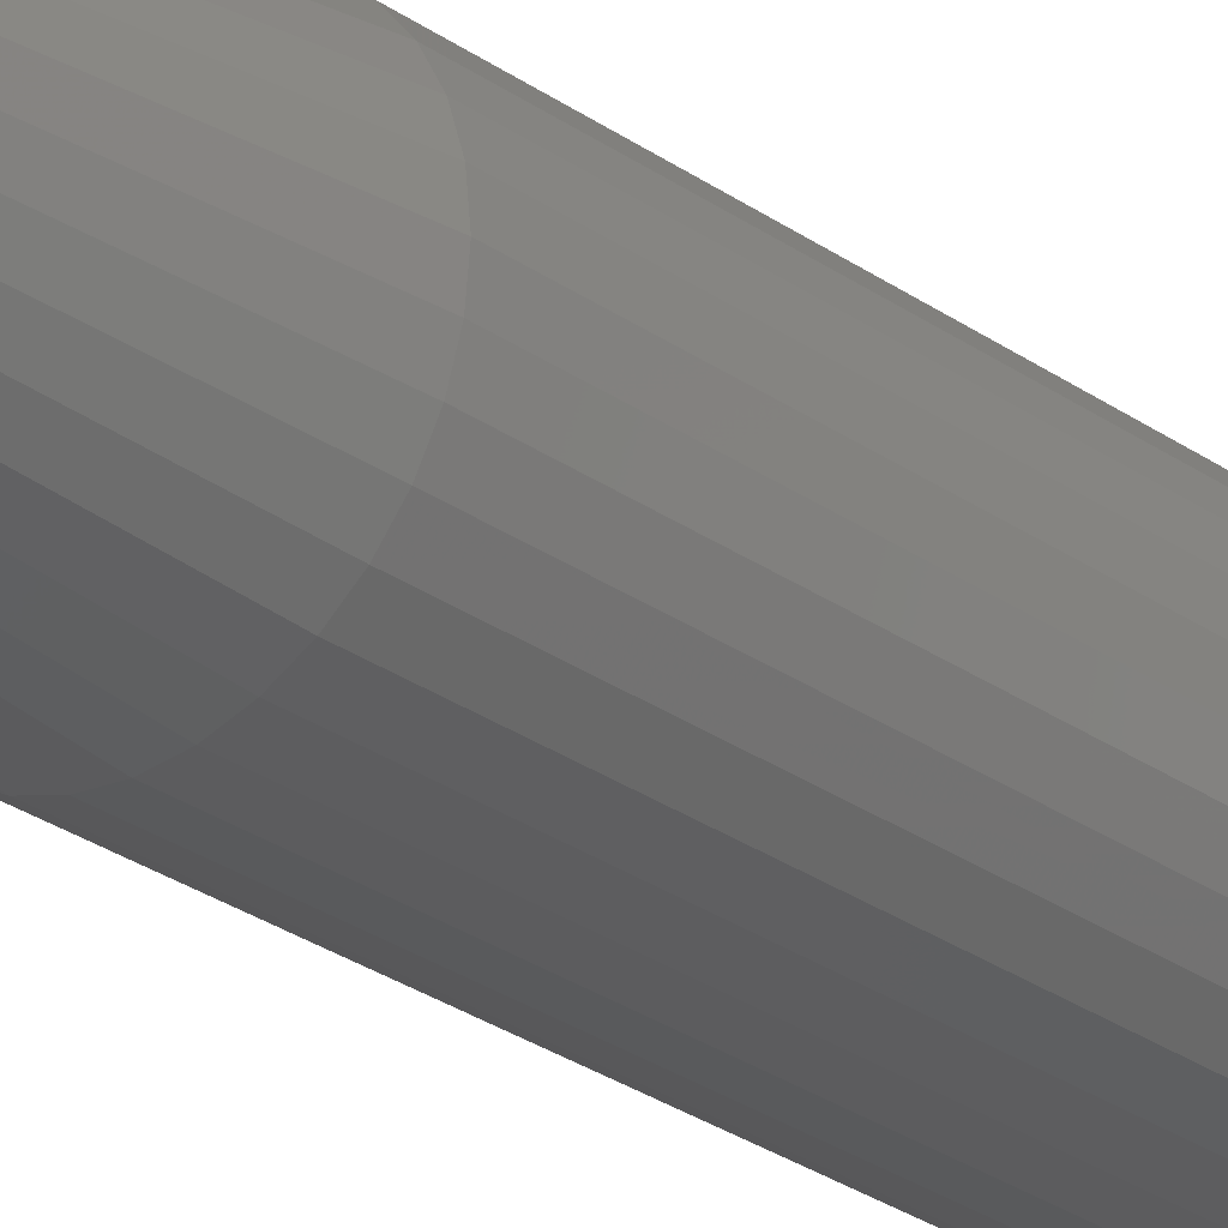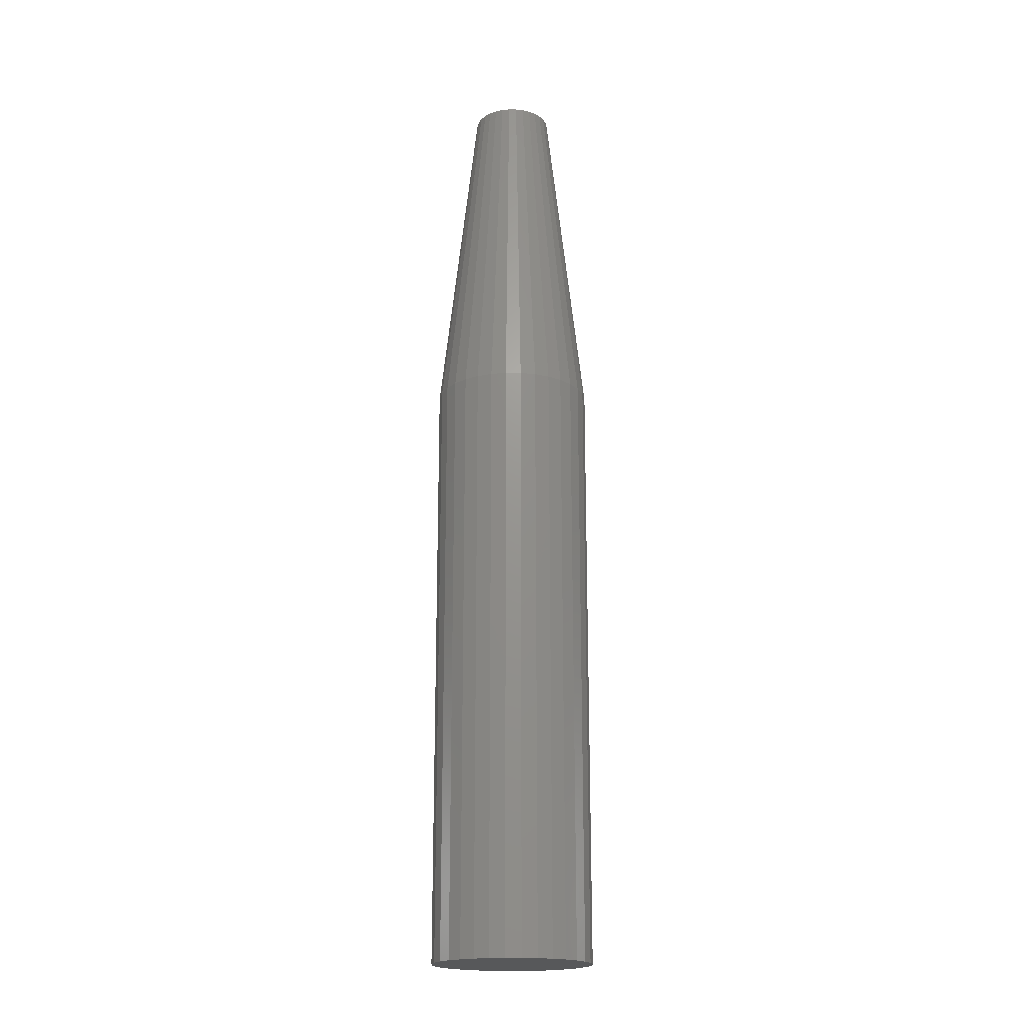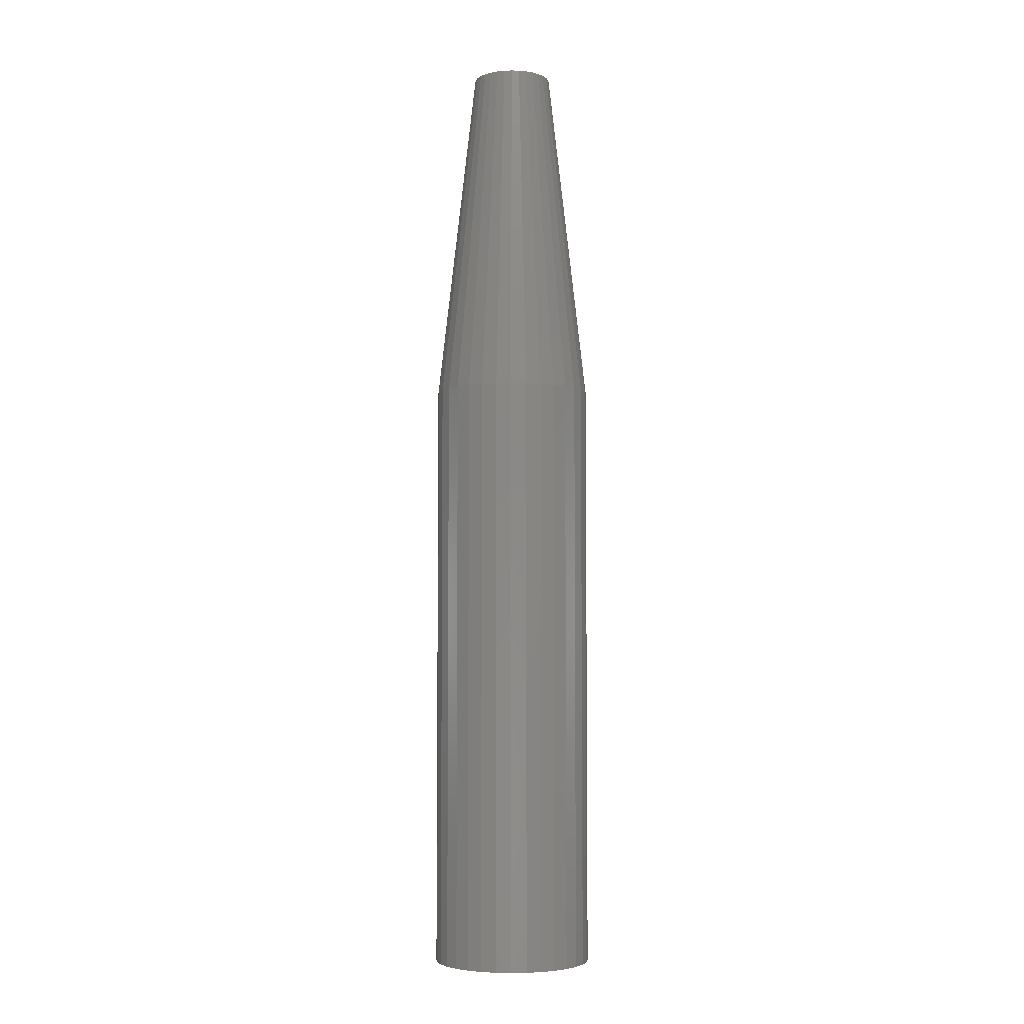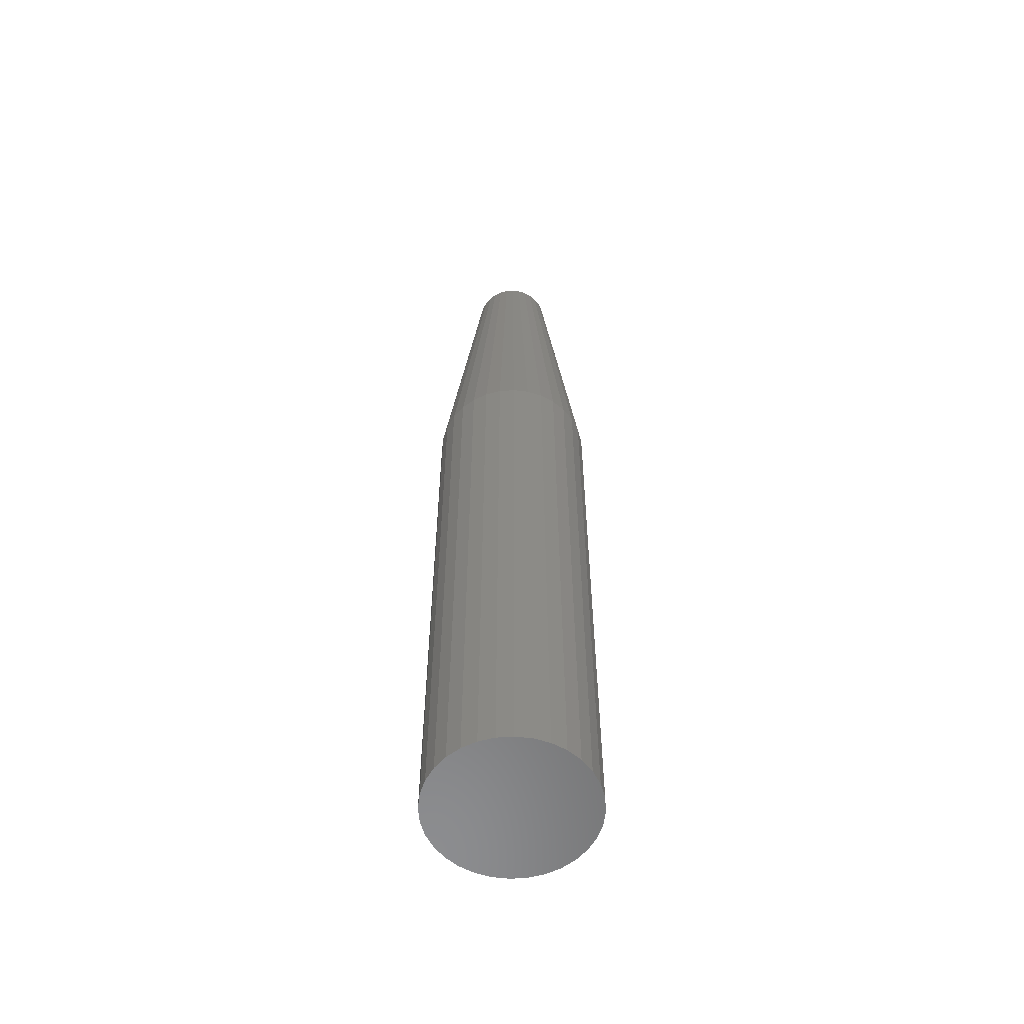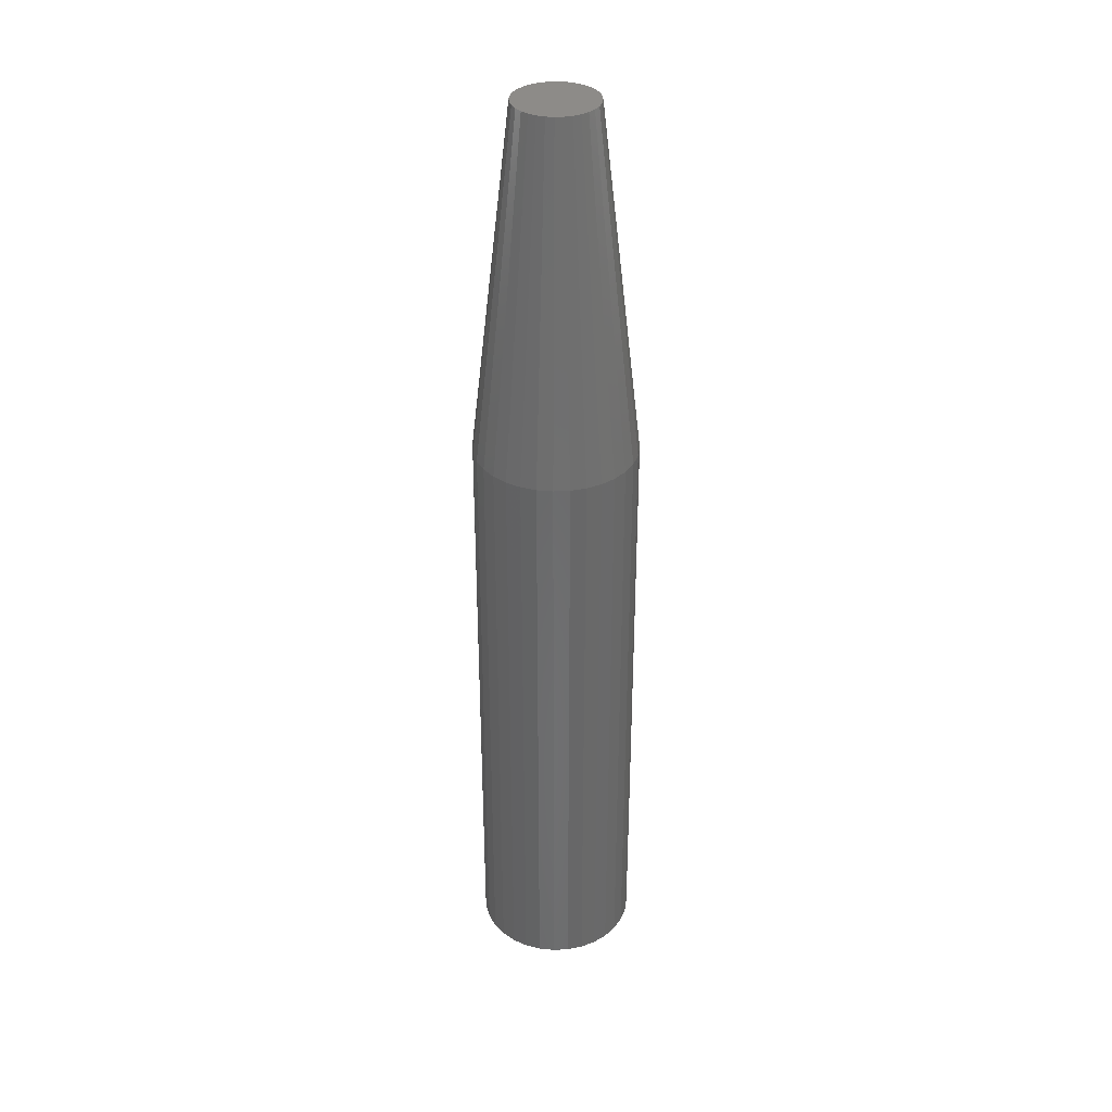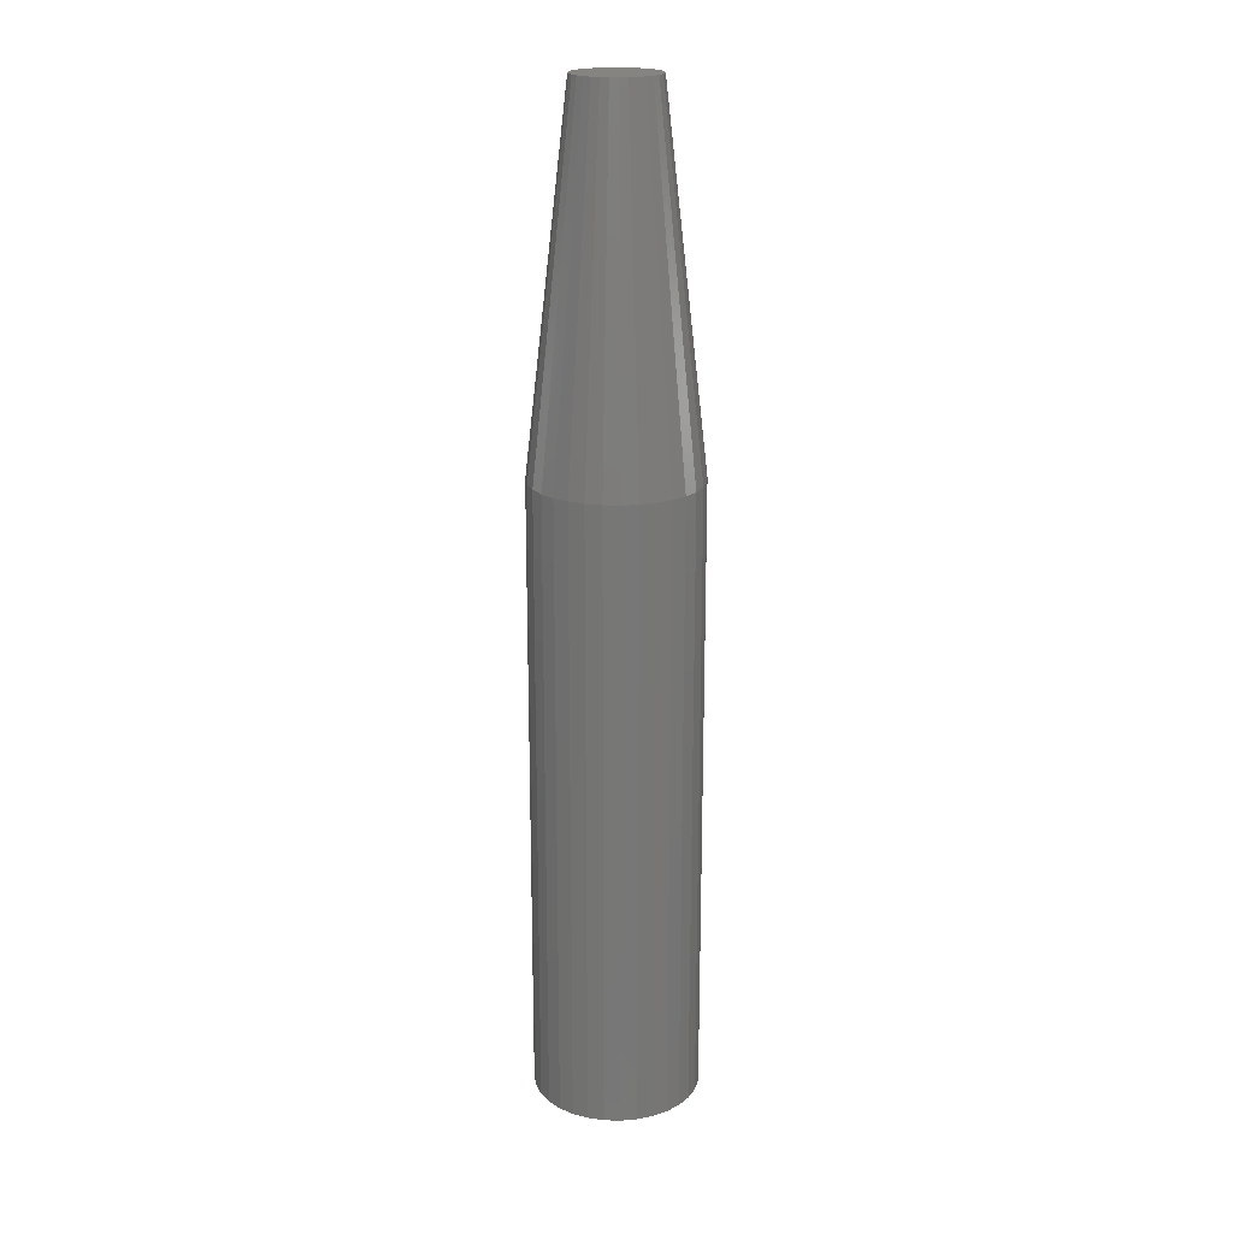
<metadata>
{"format":"stl","ext":"stl","renderer":"f3d","projection":"perspective","resolution":1024,"background":"white","views":[{"elev":-26.3,"azim":41.4,"up":"+Y"},{"elev":-19.1,"azim":38.4,"up":"+Z"},{"elev":-4.7,"azim":-44.4,"up":"+Z"},{"elev":-57.8,"azim":-102.7,"up":"+Z"},{"elev":35.0,"azim":35.6,"up":"+Z"},{"elev":20.1,"azim":-171.5,"up":"+Z"}]}
</metadata>
<code>
# stl→obj: 96 verts, 188 faces
v 0.0006579 0.03191 0.75
v -0.005567 0.03129 0.75
v -0.01155 0.02948 0.75
v 0.006883 0.03129 0.75
v 0.01287 0.02948 0.75
v -0.01707 0.02653 0.75
v 0.01838 0.02653 0.75
v -0.0219 0.02256 0.75
v 0.02322 0.02256 0.75
v -0.02587 0.01773 0.75
v 0.02719 0.01773 0.75
v -0.02882 0.01221 0.75
v 0.03014 0.01221 0.75
v -0.03064 0.006225 0.75
v 0.03195 0.006225 0.75
v 0.03195 -0.006225 0.75
v -0.02882 -0.01221 0.75
v 0.03014 -0.01221 0.75
v -0.02587 -0.01773 0.75
v 0.02719 -0.01773 0.75
v -0.0219 -0.02256 0.75
v 0.02322 -0.02256 0.75
v -0.01707 -0.02653 0.75
v 0.01838 -0.02653 0.75
v -0.01155 -0.02948 0.75
v 0.01287 -0.02948 0.75
v -0.005567 -0.03129 0.75
v 0.0006579 -0.03191 0.75
v 0.006883 -0.03129 0.75
v 0.03257 1.817e-18 0.75
v -0.03125 4.594e-10 0.75
v -0.03064 -0.006225 0.75
v 0.06382 0 0
v 0.06382 -1.547e-17 0.4766
v 0.0626 -0.01232 0
v 0.0626 -0.01232 0.4766
v 0.05901 -0.02417 0
v 0.05901 -0.02417 0.4766
v 0.05317 -0.03509 0
v 0.05317 -0.03509 0.4766
v 0.04532 -0.04466 0
v 0.04532 -0.04466 0.4766
v 0.03575 -0.05251 0
v 0.03575 -0.05251 0.4766
v 0.02483 -0.05835 0
v 0.02483 -0.05835 0.4766
v 0.01298 -0.06194 0
v 0.01298 -0.06194 0.4766
v 0.0006579 -0.06316 0
v 0.0006579 -0.06316 0.4766
v -0.01166 -0.06194 0
v -0.01166 -0.06194 0.4766
v -0.02351 -0.05835 0
v -0.02351 -0.05835 0.4766
v -0.03443 -0.05251 0
v -0.03443 -0.05251 0.4766
v -0.044 -0.04466 0
v -0.044 -0.04466 0.4766
v -0.05186 -0.03509 0
v -0.05186 -0.03509 0.4766
v -0.05769 -0.02417 0
v -0.05769 -0.02417 0.4766
v -0.06129 -0.01232 0
v -0.06129 -0.01232 0.4766
v -0.0625 7.734e-18 0
v -0.0625 7.734e-18 0.4766
v -0.06129 0.01232 0
v -0.06129 0.01232 0.4766
v -0.05769 0.02417 0
v -0.05769 0.02417 0.4766
v -0.05186 0.03509 0
v -0.05186 0.03509 0.4766
v -0.044 0.04466 0
v -0.044 0.04466 0.4766
v -0.03443 0.05251 0
v -0.03443 0.05251 0.4766
v -0.02351 0.05835 0
v -0.02351 0.05835 0.4766
v -0.01166 0.06194 0
v -0.01166 0.06194 0.4766
v 0.0006579 0.06316 0
v 0.0006579 0.06316 0.4766
v 0.01298 0.06194 0
v 0.01298 0.06194 0.4766
v 0.02483 0.05835 0
v 0.02483 0.05835 0.4766
v 0.03575 0.05251 0
v 0.03575 0.05251 0.4766
v 0.04532 0.04466 0
v 0.04532 0.04466 0.4766
v 0.05317 0.03509 0
v 0.05317 0.03509 0.4766
v 0.05901 0.02417 0
v 0.05901 0.02417 0.4766
v 0.0626 0.01232 0
v 0.0626 0.01232 0.4766
f 1 2 3
f 4 1 3
f 4 3 5
f 5 3 6
f 5 6 7
f 7 6 8
f 7 8 9
f 9 8 10
f 9 10 11
f 11 10 12
f 11 12 13
f 13 12 14
f 13 14 15
f 16 17 18
f 18 17 19
f 18 19 20
f 20 19 21
f 20 21 22
f 22 21 23
f 22 23 24
f 24 23 25
f 24 25 26
f 26 25 27
f 26 27 28
f 26 28 29
f 15 14 30
f 30 14 31
f 30 31 16
f 16 31 32
f 16 32 17
f 33 34 35
f 35 34 36
f 35 36 37
f 37 36 38
f 37 38 39
f 39 38 40
f 39 40 41
f 41 40 42
f 41 42 43
f 43 42 44
f 43 44 45
f 45 44 46
f 45 46 47
f 47 46 48
f 47 48 49
f 49 48 50
f 49 50 51
f 51 50 52
f 51 52 53
f 53 52 54
f 53 54 55
f 55 54 56
f 55 56 57
f 57 56 58
f 57 58 59
f 59 58 60
f 59 60 61
f 61 60 62
f 61 62 63
f 63 62 64
f 63 64 65
f 65 64 66
f 65 66 67
f 67 66 68
f 67 68 69
f 69 68 70
f 69 70 71
f 71 70 72
f 71 72 73
f 73 72 74
f 73 74 75
f 75 74 76
f 75 76 77
f 77 76 78
f 77 78 79
f 79 78 80
f 79 80 81
f 81 80 82
f 81 82 83
f 83 82 84
f 83 84 85
f 85 84 86
f 85 86 87
f 87 86 88
f 87 88 89
f 89 88 90
f 89 90 91
f 91 90 92
f 91 92 93
f 93 92 94
f 93 94 95
f 95 94 96
f 95 96 33
f 33 96 34
f 82 4 84
f 84 4 5
f 84 5 86
f 86 5 7
f 86 7 88
f 88 7 9
f 88 9 90
f 90 9 11
f 90 11 92
f 92 11 13
f 92 13 94
f 94 13 15
f 94 15 96
f 96 15 30
f 96 30 34
f 4 82 1
f 1 82 80
f 1 80 2
f 2 80 78
f 2 78 3
f 3 78 76
f 3 76 6
f 6 76 74
f 6 74 8
f 8 74 72
f 8 72 10
f 10 72 70
f 10 70 12
f 12 70 68
f 12 68 14
f 14 68 66
f 14 66 31
f 50 27 52
f 52 27 25
f 52 25 54
f 54 25 23
f 54 23 56
f 56 23 21
f 56 21 58
f 58 21 19
f 58 19 60
f 60 19 17
f 60 17 62
f 62 17 32
f 62 32 64
f 64 32 31
f 64 31 66
f 27 50 28
f 28 50 48
f 28 48 29
f 29 48 46
f 29 46 26
f 26 46 44
f 26 44 24
f 24 44 42
f 24 42 22
f 22 42 40
f 22 40 20
f 20 40 38
f 20 38 18
f 18 38 36
f 18 36 16
f 16 36 34
f 16 34 30
f 81 83 79
f 77 79 83
f 85 77 83
f 75 77 85
f 87 75 85
f 73 75 87
f 89 73 87
f 71 73 89
f 91 71 89
f 41 57 39
f 55 57 41
f 43 55 41
f 53 55 43
f 45 53 43
f 51 53 45
f 47 51 45
f 49 51 47
f 57 59 39
f 39 59 61
f 39 61 37
f 37 61 63
f 37 63 35
f 35 63 65
f 35 65 33
f 33 65 67
f 33 67 95
f 95 67 69
f 95 69 93
f 93 69 71
f 93 71 91

</code>
